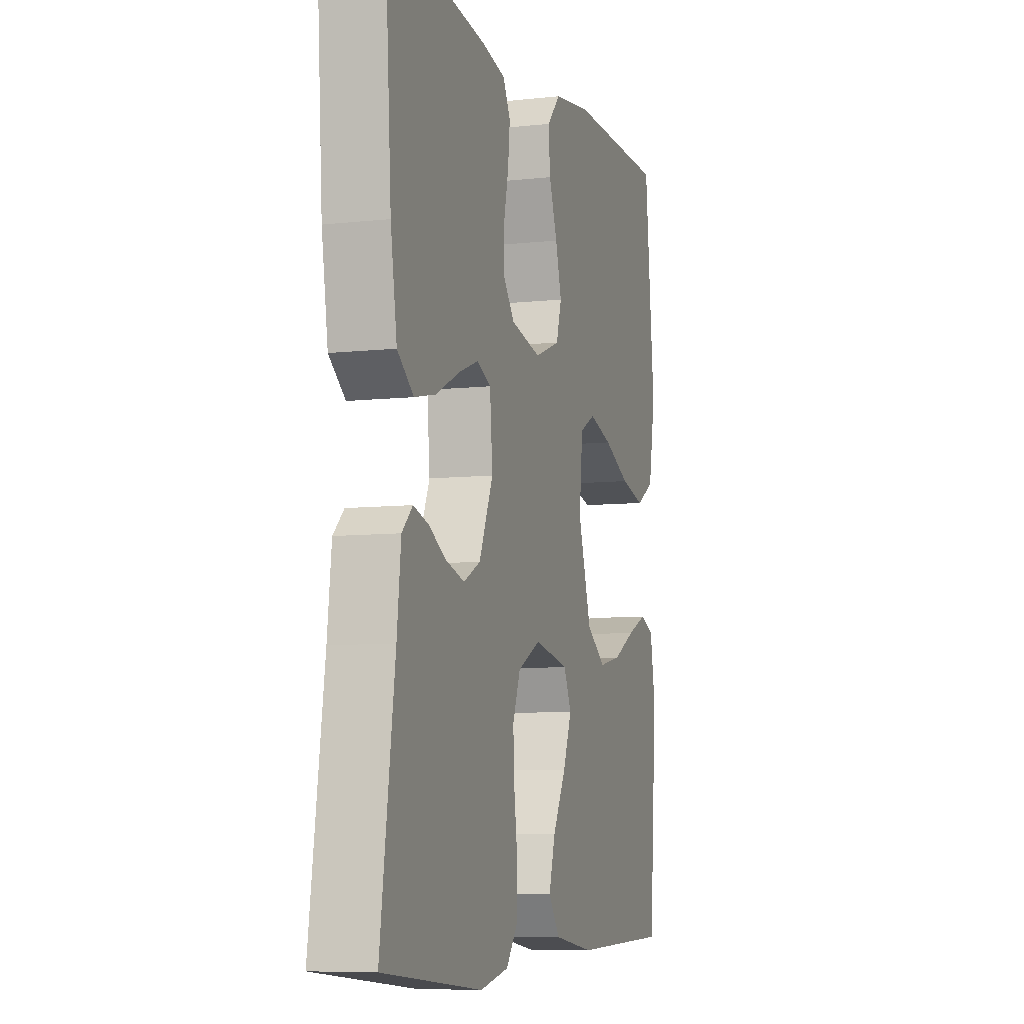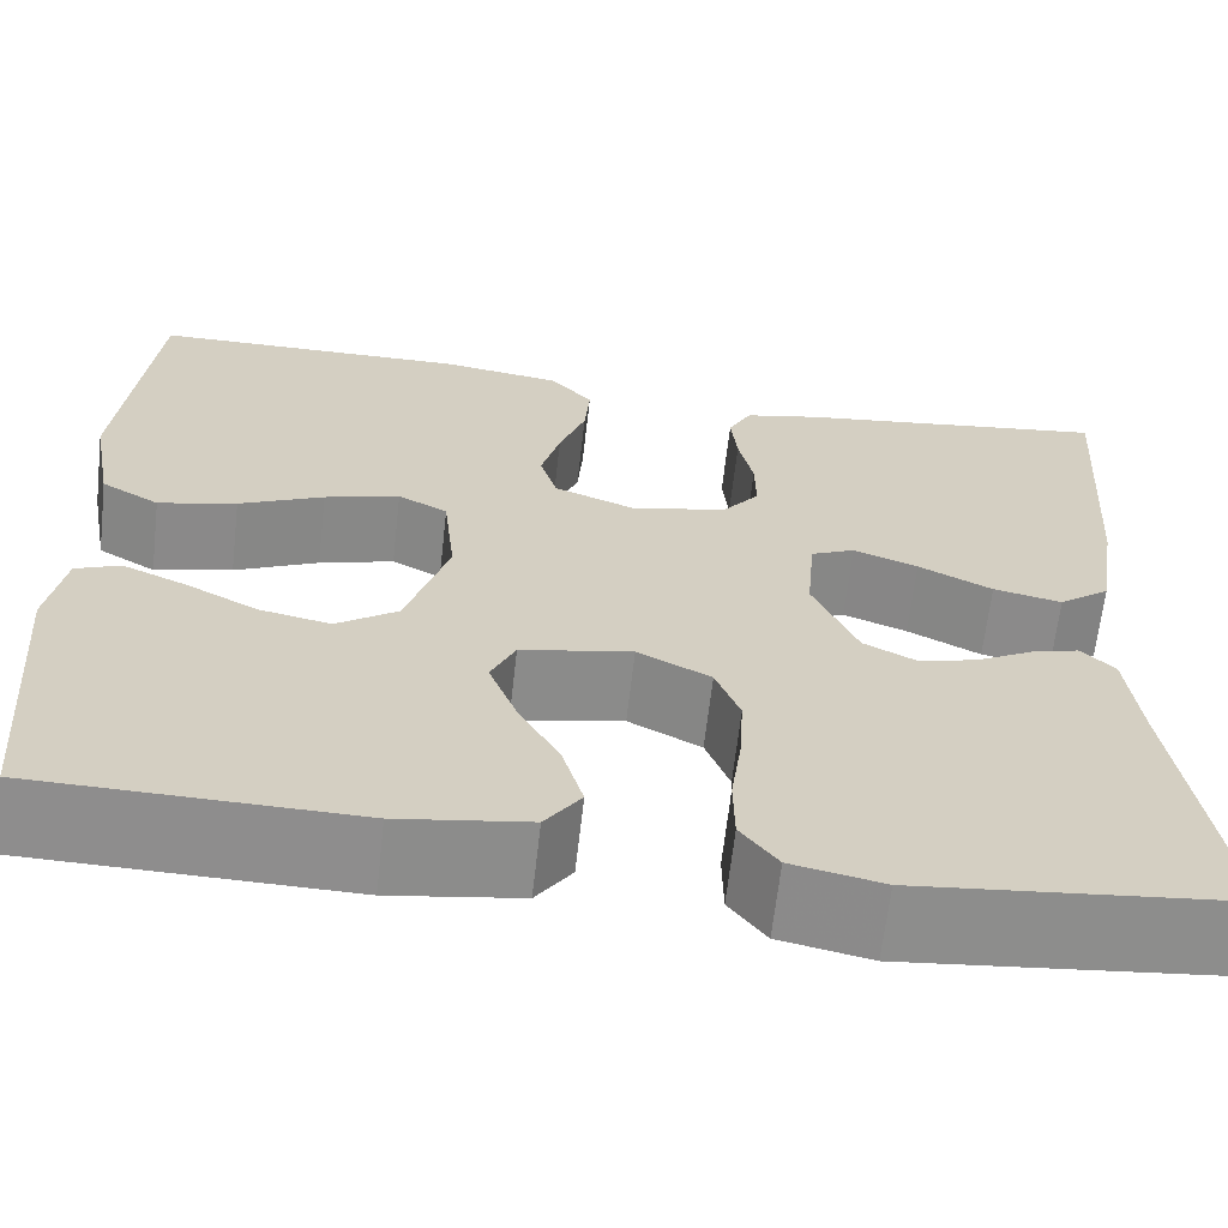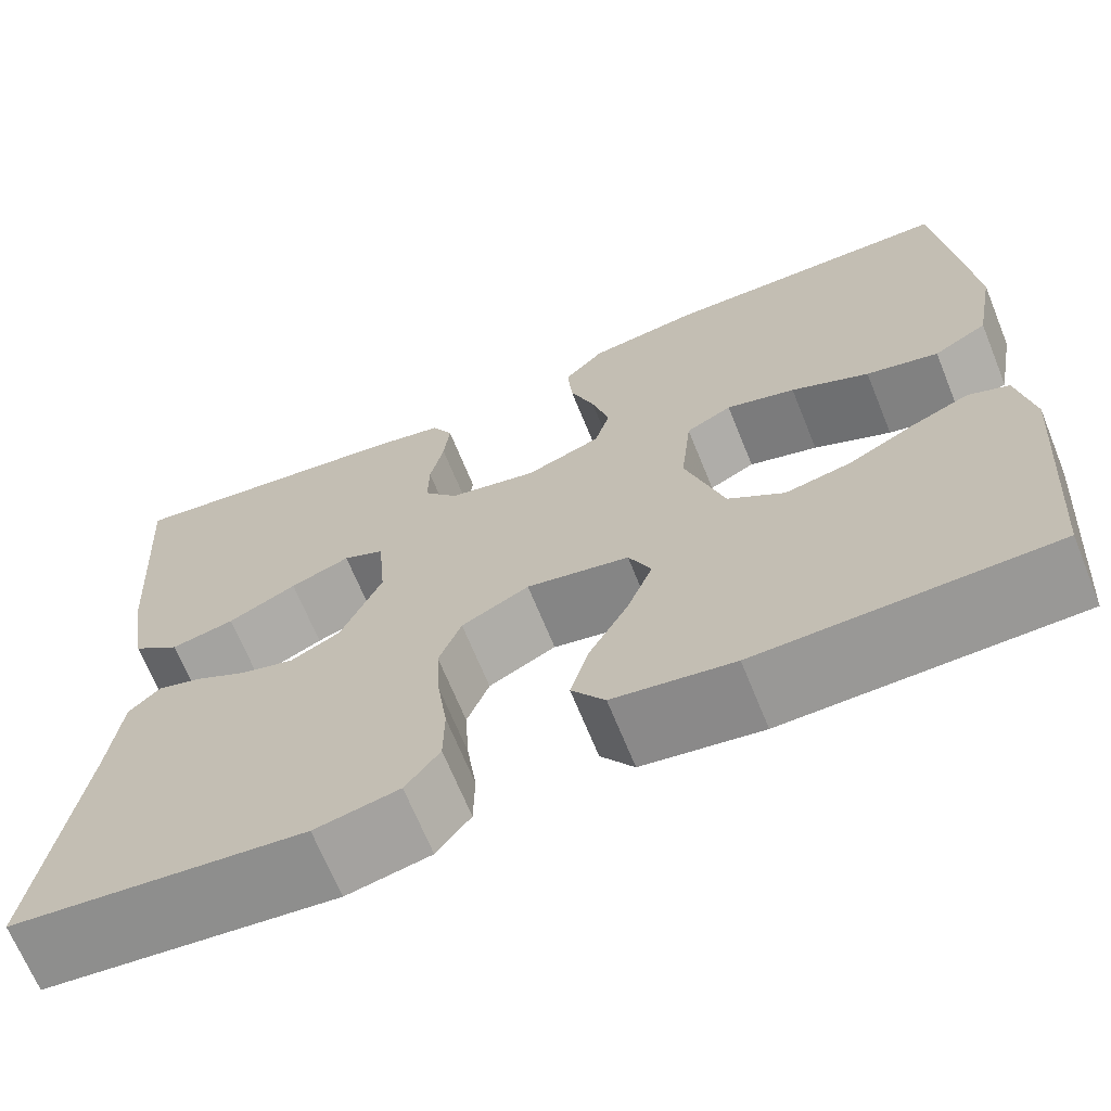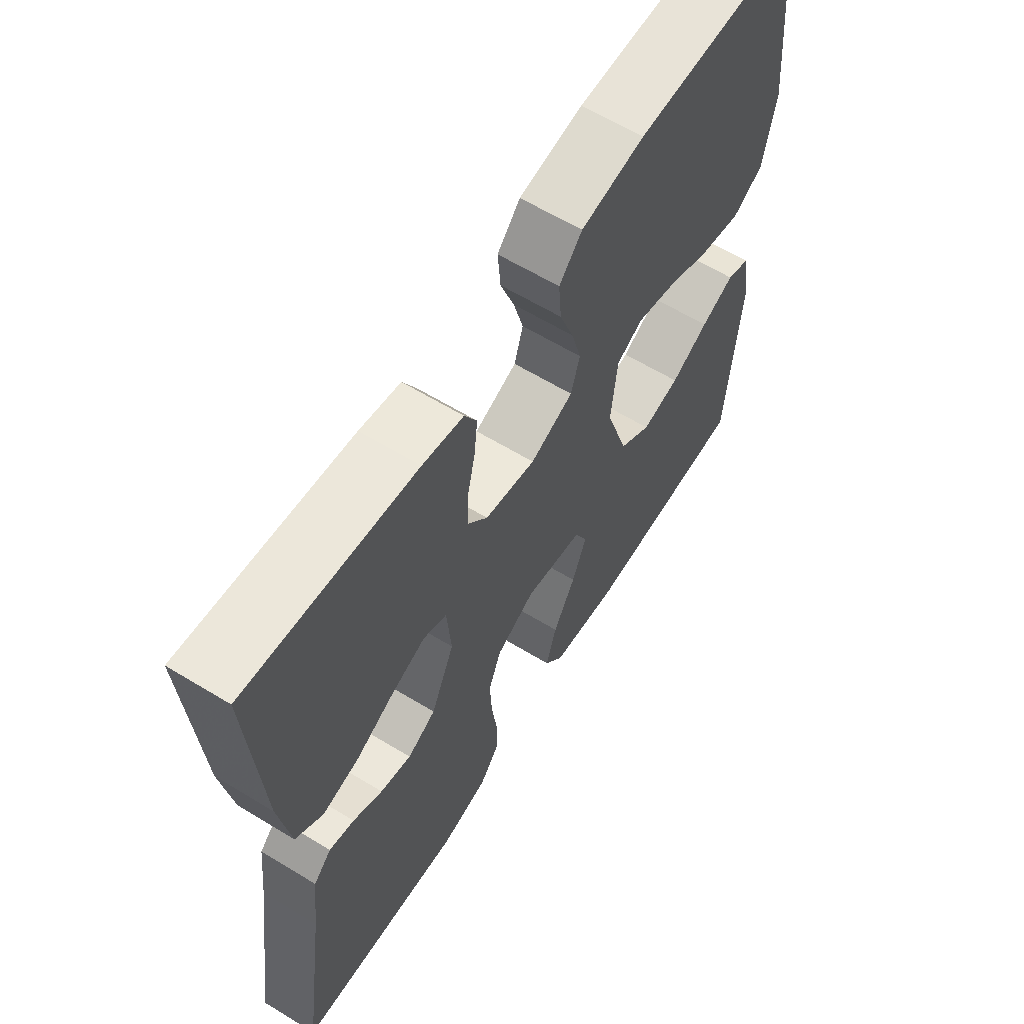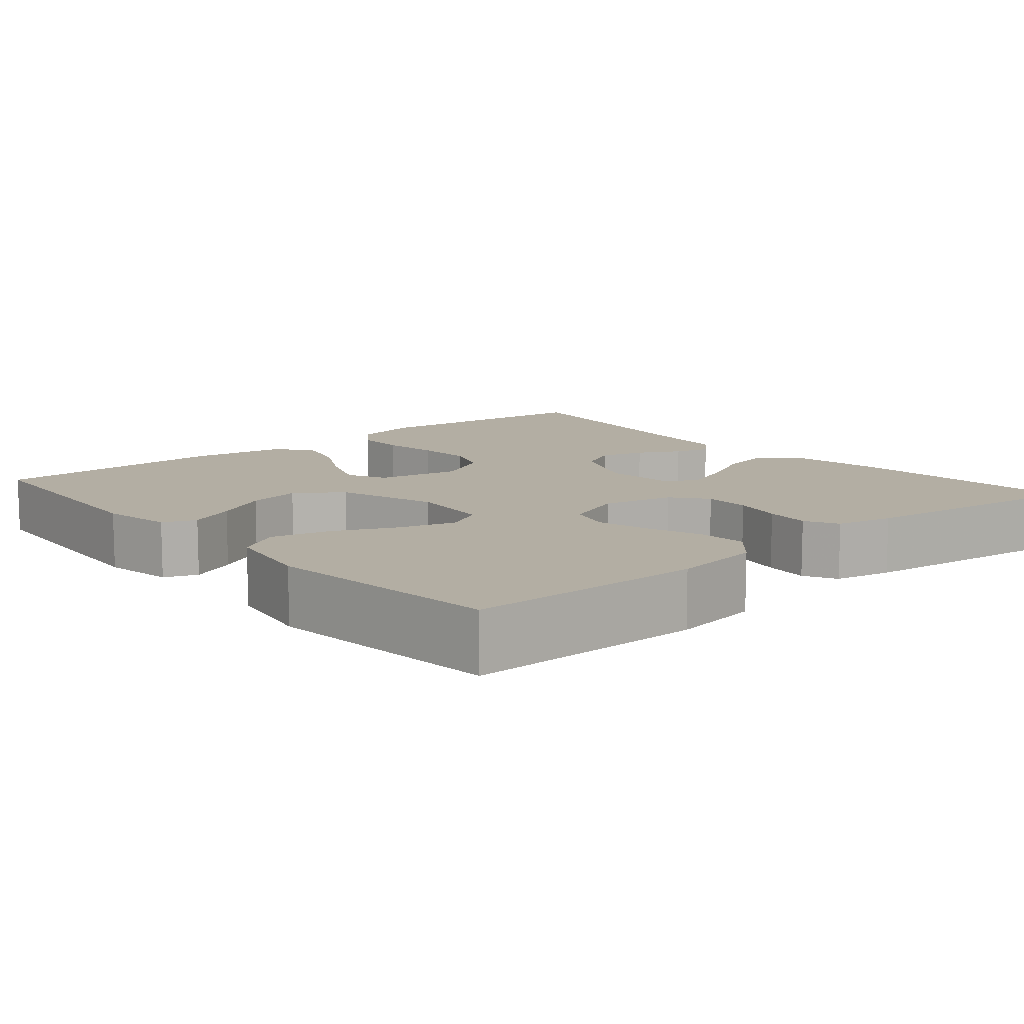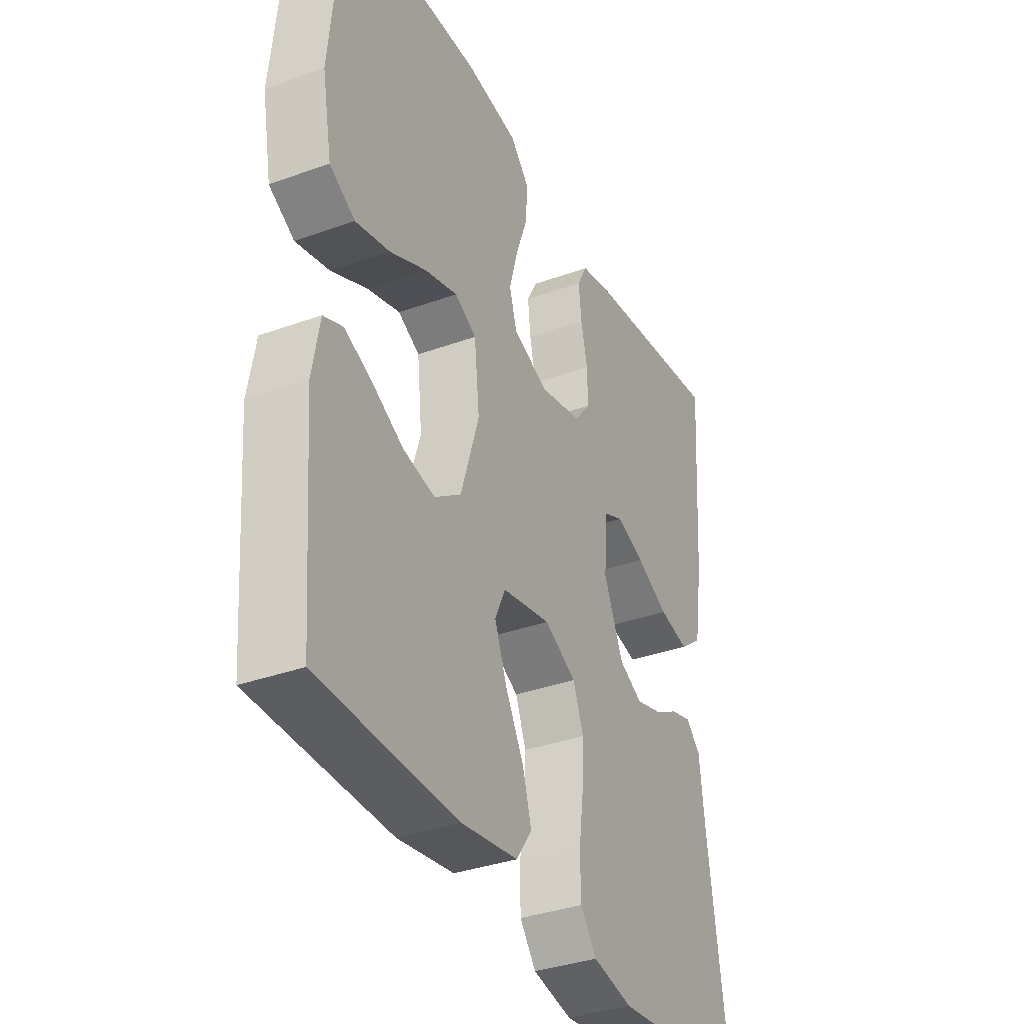
<metadata>
{"format":"obj","ext":"obj","renderer":"f3d","projection":"perspective","resolution":1024,"background":"white","views":[{"elev":-7.7,"azim":107.4,"up":"+Z"},{"elev":-64.7,"azim":-6.5,"up":"+Z"},{"elev":-68.0,"azim":-157.9,"up":"+Z"},{"elev":62.3,"azim":121.7,"up":"+Z"},{"elev":11.0,"azim":-40.6,"up":"+Y"},{"elev":-35.4,"azim":-64.4,"up":"+Z"}]}
</metadata>
<code>
v 0.5 0.07 -0.5
v 0.2 0.07 -0.531
v 0.114 0.07 -0.513
v 0.079 0.07 -0.467
v 0.078 0.07 -0.402
v 0.088 0.07 -0.328
v 0.092 0.07 -0.257
v 0.069 0.07 -0.198
v 0 0.07 -0.162
v -0.105 0.07 -0.183
v -0.128 0.07 -0.233
v -0.102 0.07 -0.3
v -0.062 0.07 -0.373
v -0.043 0.07 -0.439
v -0.077 0.07 -0.487
v -0.2 0.07 -0.506
v -0.5 0.07 -0.5
v -0.523 0.07 -0.2
v -0.507 0.07 -0.11
v -0.465 0.07 -0.093
v -0.405 0.07 -0.119
v -0.337 0.07 -0.155
v -0.269 0.07 -0.169
v -0.211 0.07 -0.128
v -0.171 0.07 0
v -0.182 0.07 0.104
v -0.229 0.07 0.129
v -0.3 0.07 0.108
v -0.38 0.07 0.071
v -0.454 0.07 0.053
v -0.509 0.07 0.085
v -0.53 0.07 0.2
v -0.5 0.07 0.5
v -0.2 0.07 0.503
v -0.086 0.07 0.486
v -0.045 0.07 0.441
v -0.05 0.07 0.379
v -0.075 0.07 0.31
v -0.093 0.07 0.244
v -0.077 0.07 0.19
v 0 0.07 0.16
v 0.091 0.07 0.18
v 0.126 0.07 0.224
v 0.125 0.07 0.283
v 0.111 0.07 0.346
v 0.105 0.07 0.403
v 0.127 0.07 0.445
v 0.2 0.07 0.461
v 0.5 0.07 0.5
v 0.48 0.07 0.2
v 0.461 0.07 0.079
v 0.412 0.07 0.041
v 0.347 0.07 0.055
v 0.277 0.07 0.09
v 0.216 0.07 0.113
v 0.174 0.07 0.094
v 0.166 0.07 0
v 0.208 0.07 -0.096
v 0.259 0.07 -0.122
v 0.315 0.07 -0.106
v 0.368 0.07 -0.077
v 0.413 0.07 -0.064
v 0.445 0.07 -0.095
v 0.457 0.07 -0.2
v 0.5 0 -0.5
v 0.2 0 -0.531
v 0.114 0 -0.513
v 0.079 0 -0.467
v 0.078 0 -0.402
v 0.088 0 -0.328
v 0.092 0 -0.257
v 0.069 0 -0.198
v 0 0 -0.162
v -0.105 0 -0.183
v -0.128 0 -0.233
v -0.102 0 -0.3
v -0.062 0 -0.373
v -0.043 0 -0.439
v -0.077 0 -0.487
v -0.2 0 -0.506
v -0.5 0 -0.5
v -0.523 0 -0.2
v -0.507 0 -0.11
v -0.465 0 -0.093
v -0.405 0 -0.119
v -0.337 0 -0.155
v -0.269 0 -0.169
v -0.211 0 -0.128
v -0.171 0 0
v -0.182 0 0.104
v -0.229 0 0.129
v -0.3 0 0.108
v -0.38 0 0.071
v -0.454 0 0.053
v -0.509 0 0.085
v -0.53 0 0.2
v -0.5 0 0.5
v -0.2 0 0.503
v -0.086 0 0.486
v -0.045 0 0.441
v -0.05 0 0.379
v -0.075 0 0.31
v -0.093 0 0.244
v -0.077 0 0.19
v 0 0 0.16
v 0.091 0 0.18
v 0.126 0 0.224
v 0.125 0 0.283
v 0.111 0 0.346
v 0.105 0 0.403
v 0.127 0 0.445
v 0.2 0 0.461
v 0.5 0 0.5
v 0.48 0 0.2
v 0.461 0 0.079
v 0.412 0 0.041
v 0.347 0 0.055
v 0.277 0 0.09
v 0.216 0 0.113
v 0.174 0 0.094
v 0.166 0 0
v 0.208 0 -0.096
v 0.259 0 -0.122
v 0.315 0 -0.106
v 0.368 0 -0.077
v 0.413 0 -0.064
v 0.445 0 -0.095
v 0.457 0 -0.2
f 61 62 63 64
f 60 61 64 1
f 59 60 1 2
f 58 59 2 3
f 57 58 3 4
f 56 57 4 5
f 51 52 53 54
f 51 54 55
f 50 51 55
f 49 50 55
f 48 49 55 56
f 44 45 46 47
f 43 44 47 48
f 35 36 37 38
f 35 38 39
f 34 35 39
f 33 34 39 40
f 31 32 33 40
f 28 29 30 31
f 27 28 31 40
f 19 20 21 22
f 17 18 19 22
f 17 22 23
f 16 17 23 24
f 12 13 14 15
f 11 12 15 16
f 48 56 5 6
f 43 48 6 7
f 42 43 7 8
f 41 42 8 9
f 26 27 40 41
f 25 26 41 9
f 11 16 24 25
f 10 11 25
f 9 10 25
f 128 127 126 125
f 65 128 125 124
f 66 65 124 123
f 67 66 123 122
f 68 67 122 121
f 69 68 121 120
f 118 117 116 115
f 119 118 115
f 119 115 114
f 119 114 113
f 120 119 113 112
f 111 110 109 108
f 112 111 108 107
f 102 101 100 99
f 103 102 99
f 103 99 98
f 104 103 98 97
f 104 97 96 95
f 95 94 93 92
f 104 95 92 91
f 86 85 84 83
f 86 83 82 81
f 87 86 81
f 88 87 81 80
f 79 78 77 76
f 80 79 76 75
f 70 69 120 112
f 71 70 112 107
f 72 71 107 106
f 73 72 106 105
f 105 104 91 90
f 73 105 90 89
f 89 88 80 75
f 89 75 74
f 89 74 73
f 1 65 66 2
f 2 66 67 3
f 3 67 68 4
f 4 68 69 5
f 5 69 70 6
f 6 70 71 7
f 7 71 72 8
f 8 72 73 9
f 9 73 74 10
f 10 74 75 11
f 11 75 76 12
f 12 76 77 13
f 13 77 78 14
f 14 78 79 15
f 15 79 80 16
f 16 80 81 17
f 17 81 82 18
f 18 82 83 19
f 19 83 84 20
f 20 84 85 21
f 21 85 86 22
f 22 86 87 23
f 23 87 88 24
f 24 88 89 25
f 25 89 90 26
f 26 90 91 27
f 27 91 92 28
f 28 92 93 29
f 29 93 94 30
f 30 94 95 31
f 31 95 96 32
f 32 96 97 33
f 33 97 98 34
f 34 98 99 35
f 35 99 100 36
f 36 100 101 37
f 37 101 102 38
f 38 102 103 39
f 39 103 104 40
f 40 104 105 41
f 41 105 106 42
f 42 106 107 43
f 43 107 108 44
f 44 108 109 45
f 45 109 110 46
f 46 110 111 47
f 47 111 112 48
f 48 112 113 49
f 49 113 114 50
f 50 114 115 51
f 51 115 116 52
f 52 116 117 53
f 53 117 118 54
f 54 118 119 55
f 55 119 120 56
f 56 120 121 57
f 57 121 122 58
f 58 122 123 59
f 59 123 124 60
f 60 124 125 61
f 61 125 126 62
f 62 126 127 63
f 63 127 128 64
f 64 128 65 1

</code>
